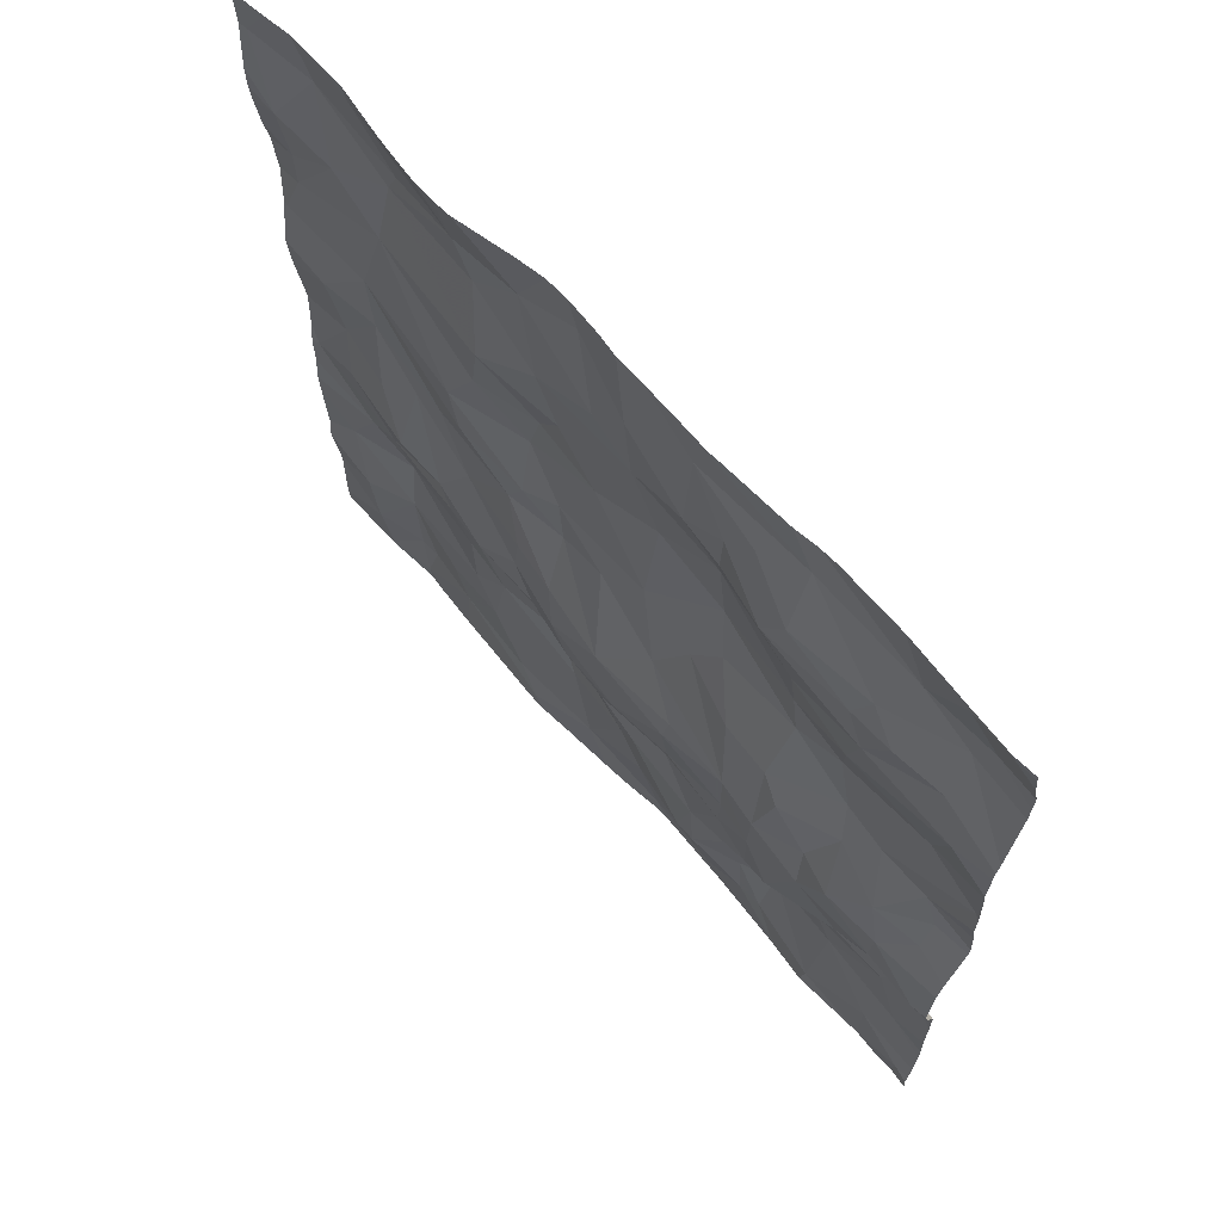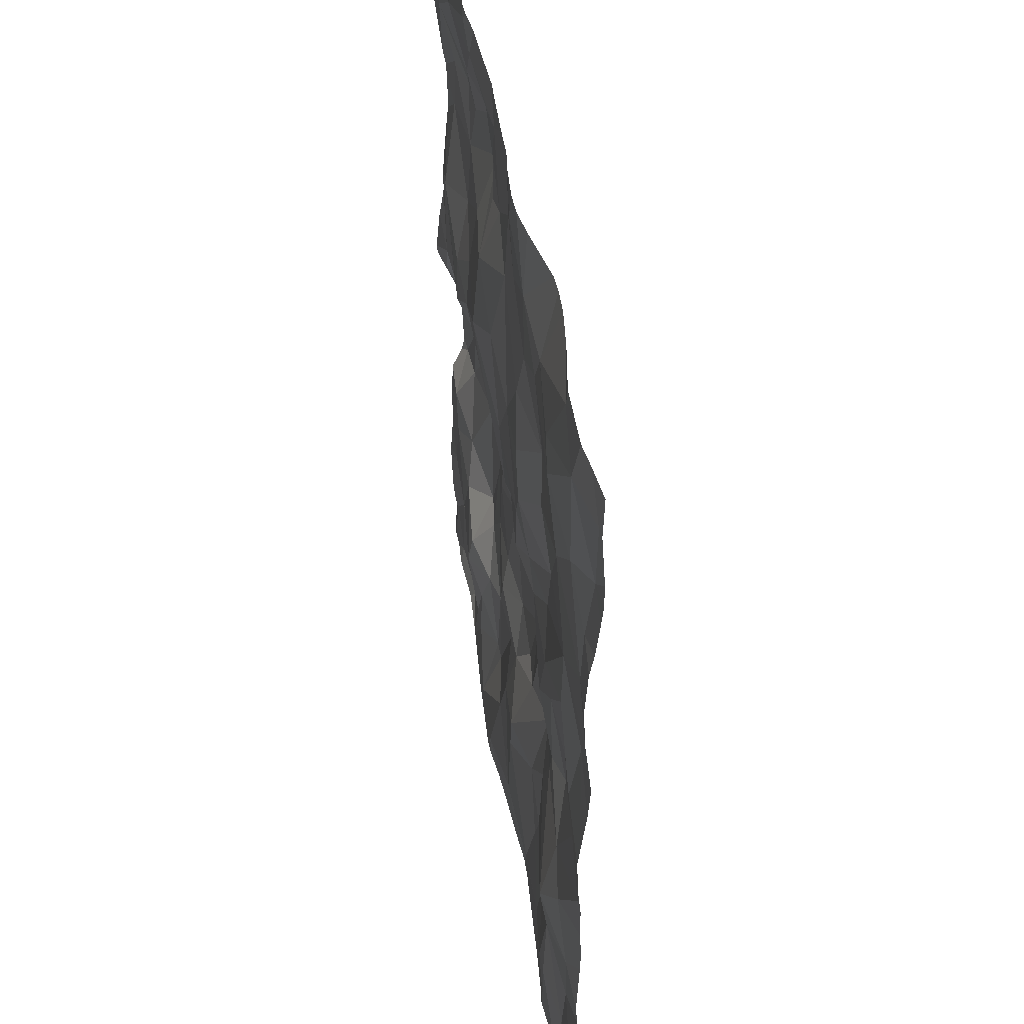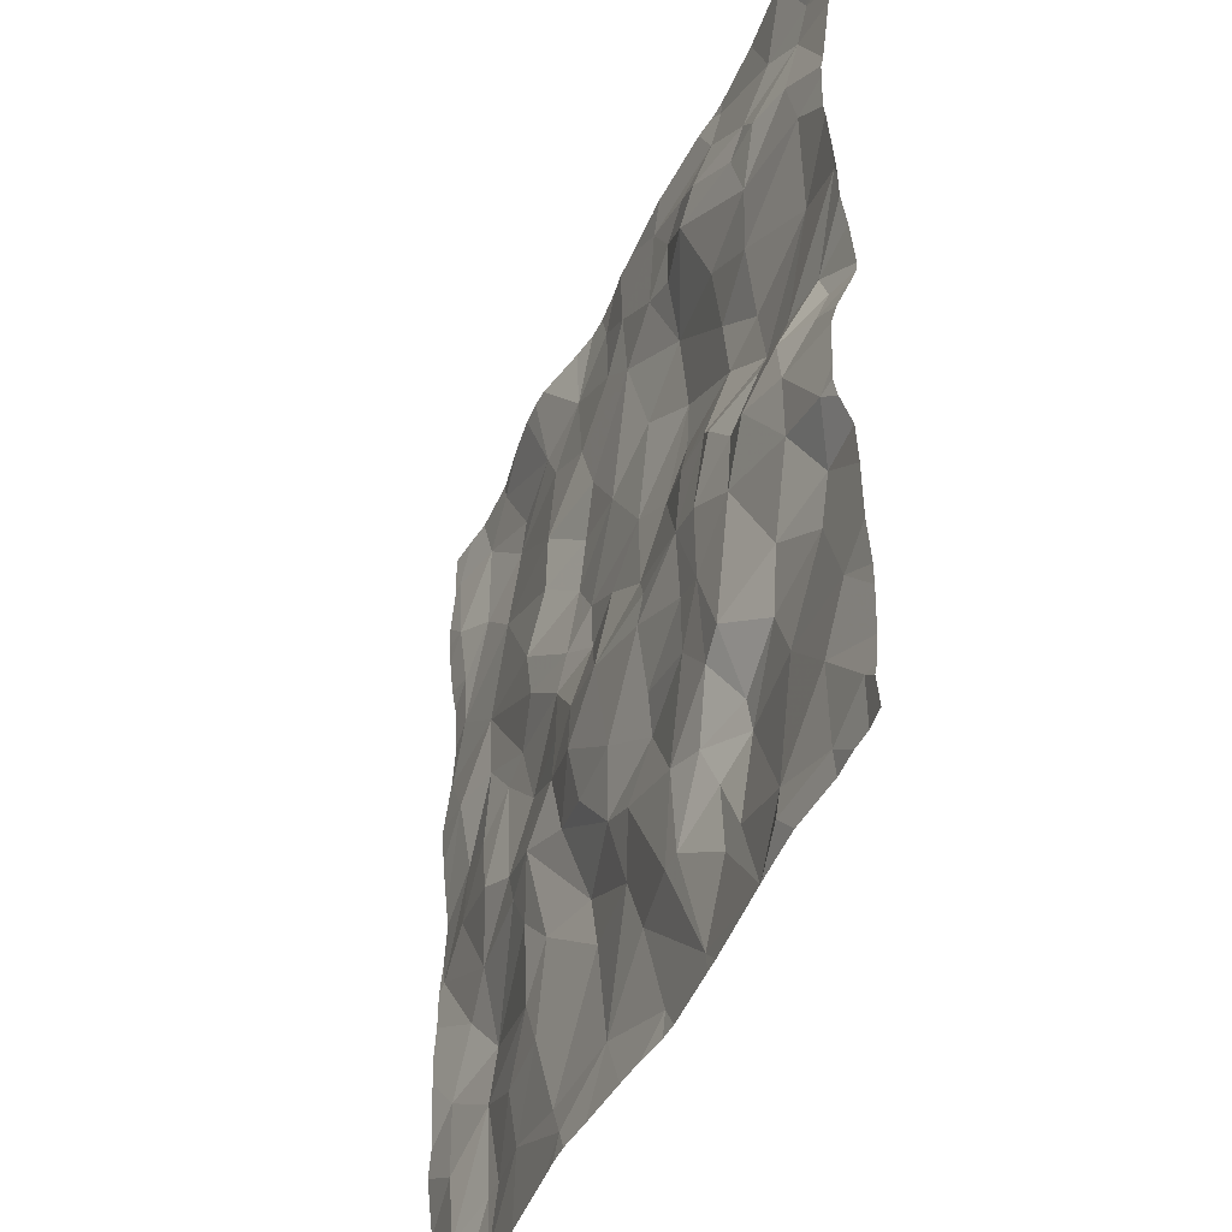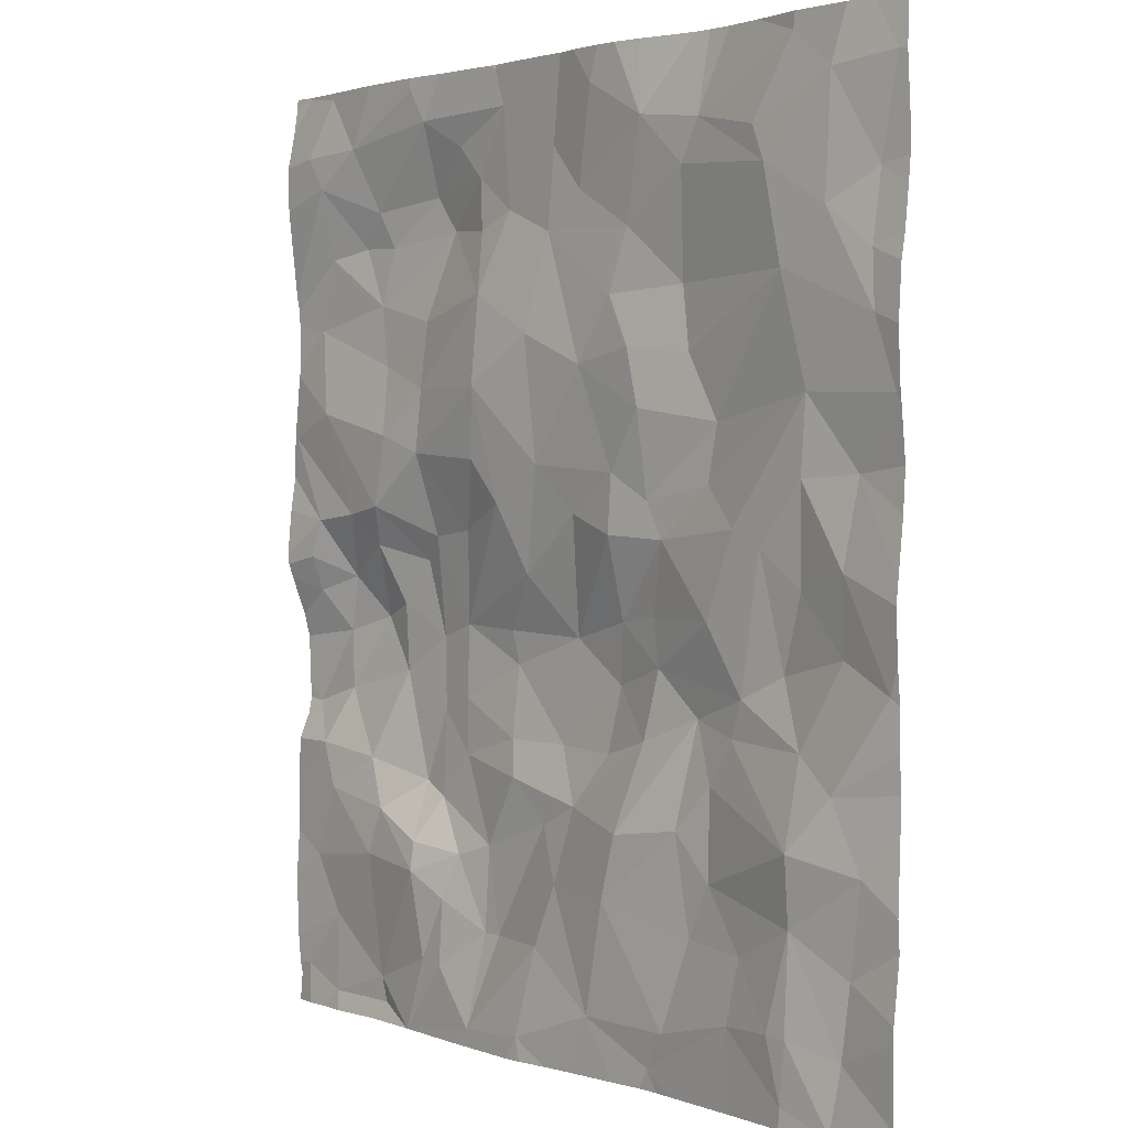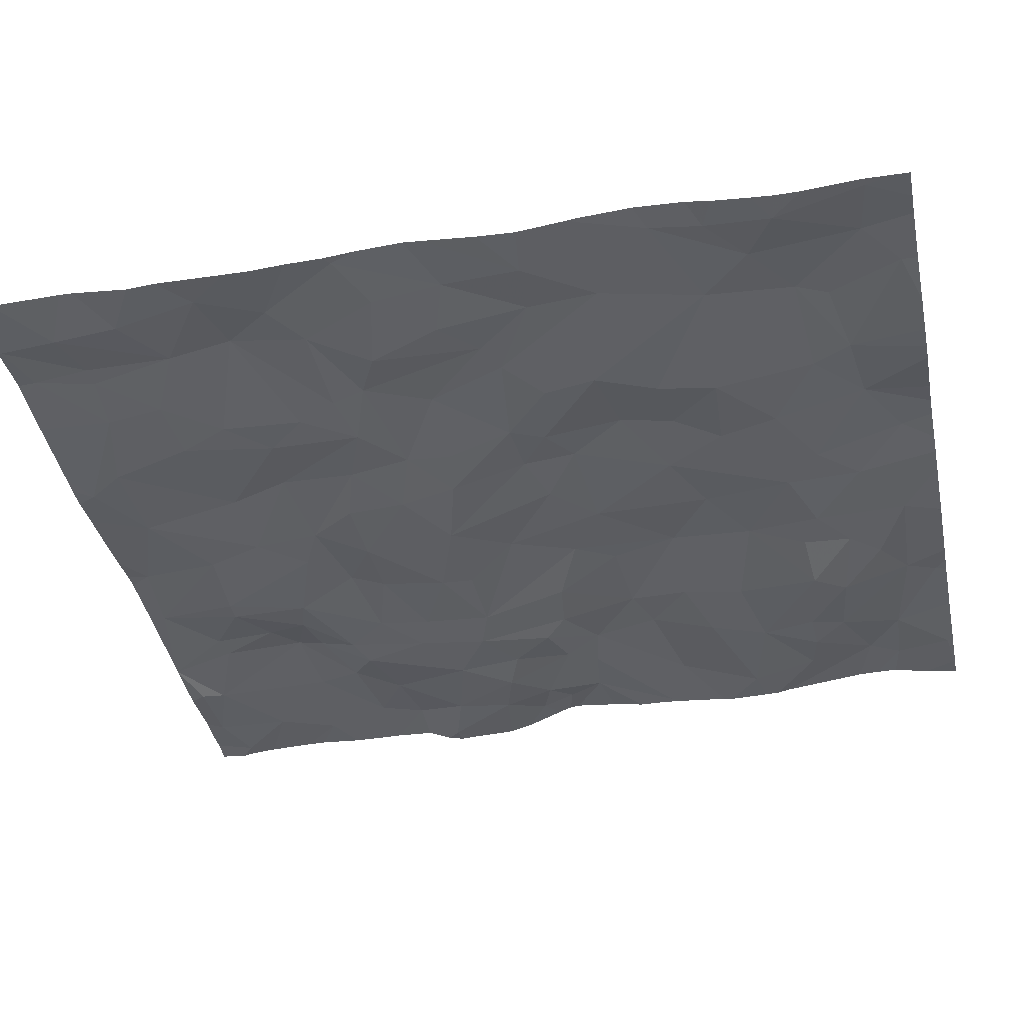
<metadata>
{"format":"obj","ext":"obj","renderer":"f3d","projection":"perspective","resolution":1024,"background":"white","views":[{"elev":68.1,"azim":-132.1,"up":"+Y"},{"elev":47.9,"azim":80.7,"up":"+Y"},{"elev":-45.4,"azim":-113.3,"up":"+Y"},{"elev":2.2,"azim":49.1,"up":"+Y"},{"elev":-39.4,"azim":101.9,"up":"+Z"}]}
</metadata>
<code>
v -60.31 0.9872 -1.004
v -60.5 3.571 -0.9906
v -60.43 1.934 -1.119
v -60.3 5.285 -0.9442
v -60.32 2.841 -0.9708
v -60.23 3.067 -0.9632
v -60.24 1.696 -1.004
v -60.18 5.087 -0.9502
v -60.39 5.666 -1.03
v -60.15 1.422 -1.003
v -58.79 0.1424 -0.9562
v -58.32 0.1766 -0.9359
v -56.26 0.1542 -0.9514
v -55.94 0.06304 -0.9768
v -57.32 0.1594 -1.022
v -56.48 5.136 -0.9587
v -56.24 5.581 -1.009
v -56.92 5.221 -1.004
v -55.82 3.365 -1.057
v -55.89 2.875 -1.008
v -56.35 0.5152 -0.9436
v -56.21 1.062 -0.9605
v -56.6 0.869 -1.003
v -57.04 4.984 -0.9997
v -56.39 4.942 -0.9527
v -56.72 1.984 -1.056
v -56.86 1.724 -1.043
v -56.19 1.457 -0.9093
v -57.43 4.043 -0.9639
v -57.84 3.96 -0.9815
v -57.35 3.714 -0.966
v -56.31 4.402 -0.9928
v -57.02 4.004 -1.04
v -56.84 3.634 -1.067
v -57.88 4.921 -1.026
v -58.13 4.706 -1.018
v -57.48 4.695 -1.018
v -57.1 1.468 -1.016
v -57.01 2.065 -1.103
v -57.35 5.273 -0.9894
v -55.7 4.874 -1.071
v -57.6 4.331 -0.9962
v -57.08 4.364 -1.052
v -58.5 4.853 -1.049
v -58.53 5.44 -1.024
v -58.77 5.053 -1.052
v -59.72 4.92 -1.048
v -59.88 4.714 -1.079
v -59.62 4.705 -1.083
v -55.91 2.441 -1.043
v -55.58 2.28 -1.014
v -60.09 2.036 -1.117
v -59.82 1.632 -1.054
v -59.67 1.337 -1.002
v -59.36 1.526 -1.131
v -57.4 1.917 -1.069
v -57.31 2.318 -1.091
v -55.57 5.418 -1.049
v -55.96 5.37 -0.9888
v -59.22 5.416 -0.9921
v -58.94 5.246 -1.044
v -55.69 4.154 -1.008
v -59.71 4.363 -1.062
v -60.17 4.661 -1.034
v -60.29 4.23 -1.046
v -58.97 1.715 -1.116
v -58.73 1.207 -1.077
v -58.48 1.625 -1.054
v -58.04 2.441 -1.165
v -58.55 2.264 -1.155
v -58.13 1.837 -1.131
v -57.62 2.551 -1.119
v -57.67 2.198 -1.152
v -59.76 1.056 -0.9802
v -59.22 2.987 -1.091
v -59 2.476 -1.153
v -58.92 3.027 -1.077
v -59.3 1.178 -0.9692
v -55.74 1.373 -0.991
v -59.25 2.388 -1.173
v -55.88 0.4325 -1.006
v -55.84 0.8485 -1.017
v -56.02 4.699 -1.007
v -58.26 4.143 -0.9546
v -58.54 1.84 -1.1
v -59.91 3.107 -0.9698
v -59.72 2.925 -1.035
v -59.65 3.158 -0.9498
v -59.79 2.486 -1.174
v -60.12 2.389 -1.135
v -59.59 2.167 -1.159
v -56.47 2.988 -1.01
v -56.86 2.587 -1.013
v -56.64 2.195 -1.055
v -57.73 1.817 -1.112
v -57.34 3.217 -1.031
v -56.9 3.307 -1.061
v -58.56 3.191 -0.9952
v -58.35 2.788 -1.05
v -58.22 3.411 -0.9957
v -58.22 0.6959 -0.9925
v -57.76 0.3805 -0.9743
v -57.38 5.656 -1.013
v -58.58 2.46 -1.136
v -58.1 5.174 -1.033
v -60.15 3.718 -0.9541
v -58.67 4.383 -0.9506
v -59.35 2.841 -1.134
v -57.24 3.009 -1.042
v -56.66 3.078 -1.008
v -59.09 4.774 -1.128
v -59.24 4.25 -1.028
v -59.88 5.307 -0.9674
v -59.32 5.606 -0.9714
v -56.15 3.776 -1.011
v -56.18 3.34 -1.009
v -57.97 1.508 -1.062
v -58.24 1.379 -1.072
v -58.62 0.7008 -1.062
v -56.85 1.213 -1.02
v -55.93 1.764 -0.9717
v -56.22 0.509 -0.9452
v -56.18 1.956 -1.004
v -55.72 4.471 -1.029
v -56.21 2.772 -1.051
v -56.36 2.331 -1.088
v -57.19 0.3729 -0.9998
v -59.57 2.574 -1.128
v -57.58 3.367 -0.9926
v -57.92 3.139 -1.018
v -57.74 5.482 -0.979
v -59.62 3.996 -1.026
v -59.23 3.854 -0.9741
v -58.6 5.652 -1.024
v -60.14 5.64 -1.012
v -60.04 2.725 -1.107
v -60.32 2.631 -1.046
v -59.09 0.4605 -0.9938
v -59.06 0.8615 -0.9957
v -59.25 0.4845 -0.9947
v -57.34 2.587 -1.085
v -59.19 1.446 -1.106
v -58.99 2.045 -1.131
v -59.55 3.582 -0.9405
v -59.26 3.477 -0.9548
v -60.14 0.6353 -1.029
v -59.23 4.978 -1.113
v -59.21 1.959 -1.15
v -58.74 0.6992 -1.062
v -58.97 1.134 -1.042
v -58.75 3.441 -0.9571
v -58.68 3.86 -0.912
v -55.55 3.759 -1.017
v -56.68 0.4994 -0.9825
v -57.61 3.03 -0.996
v -57.63 1.039 -0.9663
v -57 0.905 -1.023
v -59.7 0.3053 -1.036
v -59.3 1.006 -0.9393
v -57.51 1.411 -0.9525
v -58.07 1.066 -1.008
v -60.44 0.2894 -1.026
v -60.13 0.1583 -1.02
v -58.75 4.748 -1.048
v -59.67 0.1542 -1.047
v -60.53 2.334 -1.094
v -60.53 3.505 -0.992
v -60.53 1.116 -1.011
v -60.53 1.317 -1.012
v -60.53 5.623 -1.017
v -60.53 2.851 -0.9325
v -60.53 3.96 -1.027
v -60.53 0.2088 -1.03
v -60.53 4.451 -1.011
v -60.53 0.8489 -0.9936
v -60.53 1.452 -1.012
v -60.53 0.7248 -0.9947
v -60.53 2.79 -0.9393
v -60.53 1.693 -1.022
v -60.53 1.847 -1.088
v -60.53 2.051 -1.104
v -60.53 2.708 -0.9682
v -60.53 5.246 -0.9472
v -60.53 1.95 -1.109
v -60.53 3.737 -1.008
v -60.53 2.472 -1.059
v -60.53 0.4426 -1.004
v -60.53 4.982 -0.9508
v -60.53 4.021 -1.036
v -60.53 4.366 -1.028
v -60.53 4.281 -1.031
v -60.53 3.591 -0.9962
v -60.53 5.107 -0.9475
v -60.53 3.332 -0.99
v -60.53 0.2808 -1.017
v -60.53 3.128 -0.9586
v -60.53 5.461 -0.9932
v -59.41 0.04154 -0.993
v -57.58 0.04154 -1.002
v -57.12 0.04154 -1.01
v -57.38 0.04154 -1.021
v -56.37 0.04154 -0.9603
v -59.4 0.04154 -0.9917
v -59.76 0.04154 -1.013
v -59.4 0.04154 -0.9917
v -57.24 0.04154 -1.019
v -59.4 0.04154 -0.9921
v -56.65 0.04154 -0.9824
v -60.43 0.04154 -1.004
v -57.92 0.04154 -0.9777
v -58.79 0.04154 -0.9505
v -58.29 0.04154 -0.9368
v -60.1 0.04154 -0.9921
v -58.4 0.04154 -0.9319
v -56.27 0.04154 -0.9482
v -59.38 0.04154 -0.9908
v -58.1 0.04154 -0.9618
v -55.56 0.04154 -0.9791
v -55.87 0.04154 -0.9757
v -60.27 0.04154 -1.003
v -60.4 0.04154 -0.9992
v -55.95 0.04154 -0.975
v -60.53 0.04154 -1.016
v -58.88 0.04154 -0.954
v -55.52 5.599 -1.06
v -55.52 1.64 -1.03
v -55.52 2.444 -1.004
v -55.52 4.771 -1.066
v -55.52 2.244 -1.021
v -55.52 0.6013 -0.9844
v -55.52 3.713 -1.022
v -55.52 1.208 -1.016
v -55.52 2.73 -0.9916
v -55.52 0.6846 -0.9875
v -55.52 1.032 -1.027
v -55.52 1.804 -1.034
v -55.52 4.541 -1.042
v -55.52 4.166 -1.003
v -55.52 0.1192 -0.9863
v -55.52 0.1653 -0.9899
v -55.52 5.416 -1.055
v -55.52 3.407 -1.052
v -55.52 4.395 -1.017
v -55.52 0.07922 -0.9829
v -55.52 0.1152 -0.986
v -55.52 4.09 -0.9977
v -55.52 3.773 -1.014
v -55.52 2.009 -1.022
v -55.52 0.04154 -0.9773
v -55.52 3.167 -1.038
v -55.52 5.062 -1.078
v -55.52 4.906 -1.078
v -55.52 2.844 -1.003
v -60.15 5.677 -1.015
v -58.51 5.677 -1.021
v -59.23 5.677 -0.9809
v -58.6 5.677 -1.026
v -60.4 5.677 -1.03
v -56.1 5.677 -1.016
v -56.54 5.677 -1.065
v -56.24 5.677 -1.017
v -55.88 5.677 -1.015
v -59.74 5.677 -0.9828
v -57.89 5.677 -0.9943
v -56.78 5.677 -1.091
v -56.92 5.677 -1.095
v -57.04 5.677 -1.088
v -55.72 5.677 -1.038
v -55.52 5.677 -1.062
v -58.57 5.677 -1.024
v -60.07 5.677 -1.009
v -57.41 5.677 -1.01
v -57.32 5.677 -1.028
v -55.54 5.677 -1.06
v -59.09 5.677 -1
v -57.68 5.677 -0.9813
v -60.39 5.677 -1.031
v -58.02 5.677 -1.011
v -58.64 5.677 -1.022
v -57.35 5.677 -1.02
v -59.34 5.677 -0.9755
v -57.38 5.677 -1.014
v -60.4 5.677 -1.03
v -58.19 5.677 -1.012
v -59.4 5.677 -0.9765
v -60.53 5.677 -1.021
v -57.55 5.677 -0.9851
g obj_0
f 114 281 285
f 114 256 281
f 113 114 285
f 114 60 275
f 114 113 60
f 275 256 114
f 135 113 263
f 113 135 4
f 113 4 8
f 113 47 60
f 113 8 47
f 285 263 113
f 45 134 60
f 45 60 61
f 47 147 60
f 60 147 61
f 275 60 134
f 135 254 9
f 135 9 4
f 254 135 271
f 263 271 135
f 9 197 4
f 4 193 8
f 197 183 4
f 193 4 183
f 48 47 8
f 193 188 8
f 48 8 64
f 8 188 174
f 8 174 64
f 49 147 47
f 47 48 49
f 46 45 61
f 45 44 105
f 44 45 46
f 255 134 45
f 255 45 284
f 284 45 105
f 134 257 279
f 134 270 257
f 275 134 279
f 270 134 255
f 147 46 61
f 49 111 147
f 147 111 46
f 254 277 9
f 9 277 283
f 170 9 258
f 197 9 170
f 258 9 283
f 48 63 49
f 63 48 64
f 65 63 64
f 174 190 64
f 191 65 64
f 191 64 190
f 49 63 111
f 44 46 164
f 46 111 164
f 44 36 105
f 36 44 107
f 44 164 107
f 105 131 264
f 131 105 35
f 35 105 36
f 264 278 105
f 284 105 278
f 63 112 111
f 164 111 107
f 107 111 112
f 258 286 170
f 63 65 132
f 112 63 132
f 189 65 191
f 132 65 106
f 65 189 106
f 35 36 37
f 42 37 36
f 84 36 107
f 30 42 36
f 36 84 30
f 84 107 152
f 152 107 133
f 133 107 112
f 35 40 131
f 264 131 276
f 276 131 40
f 35 37 40
f 132 133 112
f 144 132 106
f 144 133 132
f 189 172 106
f 88 144 106
f 2 106 172
f 106 86 88
f 86 106 2
f 37 24 40
f 24 37 43
f 43 37 42
f 42 29 43
f 30 29 42
f 30 84 100
f 100 84 152
f 29 30 31
f 100 129 30
f 129 31 30
f 100 152 98
f 145 152 133
f 98 152 151
f 145 151 152
f 133 144 145
f 40 267 103
f 18 266 40
f 40 24 18
f 276 40 287
f 287 40 103
f 266 267 40
f 144 88 145
f 172 185 2
f 88 75 145
f 86 87 88
f 75 88 108
f 108 88 87
f 2 6 86
f 192 2 185
f 2 167 6
f 2 192 167
f 87 86 136
f 6 136 86
f 18 24 25
f 25 24 43
f 32 25 43
f 43 29 33
f 33 32 43
f 33 29 31
f 129 100 130
f 98 99 100
f 100 99 130
f 34 33 31
f 129 96 31
f 34 31 96
f 155 129 130
f 96 129 155
f 98 76 99
f 98 151 77
f 77 76 98
f 151 145 77
f 75 77 145
f 267 273 103
f 103 280 282
f 103 273 280
f 272 103 282
f 287 103 272
f 17 260 18
f 16 17 18
f 25 16 18
f 266 18 265
f 260 265 18
f 75 76 77
f 75 80 76
f 80 75 108
f 89 87 136
f 128 108 87
f 128 87 89
f 80 108 128
f 136 6 5
f 167 194 6
f 178 5 6
f 196 6 194
f 178 6 171
f 6 196 171
f 89 136 90
f 137 136 5
f 90 136 137
f 59 16 25
f 25 32 83
f 59 25 83
f 32 33 34
f 62 83 32
f 115 32 34
f 32 115 62
f 155 130 69
f 99 69 130
f 104 99 76
f 104 69 99
f 115 34 97
f 96 97 34
f 155 109 96
f 96 109 97
f 69 72 155
f 72 109 155
f 70 104 76
f 76 143 70
f 148 76 80
f 76 148 143
f 17 16 59
f 17 59 262
f 260 17 261
f 261 17 259
f 262 259 17
f 80 91 148
f 91 80 128
f 91 128 89
f 52 89 90
f 52 91 89
f 137 5 178
f 178 182 137
f 52 90 3
f 90 137 186
f 181 3 90
f 186 166 90
f 181 90 166
f 137 182 186
f 59 58 268
f 58 59 41
f 59 83 41
f 268 262 59
f 83 62 124
f 124 41 83
f 62 115 153
f 62 153 247
f 243 124 62
f 243 62 238
f 238 62 246
f 247 246 62
f 110 115 97
f 19 153 115
f 115 110 116
f 19 115 116
f 72 69 73
f 70 69 104
f 69 71 73
f 69 70 71
f 110 97 109
f 141 109 72
f 109 93 110
f 109 141 93
f 57 72 73
f 141 72 57
f 85 70 143
f 70 85 71
f 66 85 143
f 143 148 66
f 91 55 148
f 142 66 148
f 142 148 55
f 53 55 91
f 91 52 53
f 3 7 52
f 52 7 53
f 184 3 181
f 179 7 3
f 180 3 184
f 179 3 180
f 225 58 241
f 241 58 41
f 268 58 274
f 274 58 225
f 41 252 251
f 241 41 251
f 252 41 228
f 228 41 124
f 124 243 237
f 228 124 237
f 153 19 242
f 247 153 231
f 242 231 153
f 92 116 110
f 92 110 93
f 19 116 20
f 19 20 233
f 242 19 250
f 233 253 19
f 250 19 253
f 125 116 92
f 125 20 116
f 57 73 56
f 73 71 95
f 95 56 73
f 95 71 117
f 85 68 71
f 71 68 117
f 141 57 93
f 92 93 94
f 57 94 93
f 56 39 57
f 39 94 57
f 66 68 85
f 66 67 68
f 67 66 142
f 53 54 55
f 55 78 142
f 55 54 78
f 142 150 67
f 142 78 150
f 53 10 54
f 7 10 53
f 176 7 179
f 7 176 10
f 274 225 269
f 126 125 92
f 126 92 94
f 125 50 20
f 20 51 227
f 50 51 20
f 227 233 20
f 50 125 126
f 56 160 39
f 95 117 56
f 160 56 117
f 117 68 118
f 117 161 160
f 117 118 161
f 68 67 118
f 94 123 126
f 26 94 39
f 123 94 26
f 38 39 160
f 38 27 39
f 39 27 26
f 67 119 118
f 149 67 150
f 119 67 149
f 78 54 159
f 10 74 54
f 74 159 54
f 159 150 78
f 139 149 150
f 159 139 150
f 10 1 74
f 176 169 10
f 10 169 1
f 126 123 50
f 51 50 123
f 51 229 227
f 51 121 248
f 51 123 121
f 248 229 51
f 38 160 156
f 160 161 156
f 161 118 101
f 101 118 119
f 161 102 156
f 102 161 101
f 28 123 26
f 28 121 123
f 26 27 28
f 27 38 120
f 156 157 38
f 120 38 157
f 27 120 28
f 11 101 119
f 11 119 149
f 138 149 139
f 11 149 138
f 158 159 74
f 139 159 140
f 159 158 140
f 146 74 1
f 158 74 146
f 138 139 140
f 187 146 1
f 169 168 1
f 187 1 177
f 175 1 168
f 1 175 177
f 79 226 121
f 28 79 121
f 248 121 236
f 226 236 121
f 157 156 127
f 127 156 102
f 101 12 102
f 12 101 11
f 127 102 15
f 12 217 102
f 102 199 15
f 217 210 102
f 199 102 210
f 28 22 79
f 22 28 120
f 23 120 157
f 120 23 22
f 127 154 157
f 23 157 154
f 214 12 11
f 11 138 203
f 214 11 211
f 203 216 11
f 211 11 224
f 224 11 216
f 203 138 140
f 140 158 207
f 158 146 163
f 207 158 165
f 165 158 163
f 203 140 205
f 207 205 140
f 146 187 162
f 163 146 162
f 187 195 162
f 79 232 226
f 79 82 235
f 79 22 82
f 235 232 79
f 127 15 154
f 12 212 217
f 212 12 214
f 15 200 154
f 199 201 15
f 200 15 206
f 206 15 201
f 81 82 22
f 21 22 23
f 122 81 22
f 22 21 122
f 21 23 154
f 21 154 13
f 200 208 154
f 13 154 208
f 207 165 198
f 165 163 213
f 220 163 162
f 213 163 220
f 198 165 204
f 213 204 165
f 173 162 195
f 220 162 221
f 221 162 173
f 82 234 235
f 81 230 82
f 230 234 82
f 14 81 122
f 230 81 240
f 240 81 14
f 122 21 13
f 14 122 13
f 208 202 13
f 13 215 14
f 215 13 202
f 221 173 209
f 173 223 209
f 14 219 245
f 14 222 219
f 215 222 14
f 240 14 239
f 245 239 14
f 219 218 244
f 244 245 219
f 244 218 249

</code>
